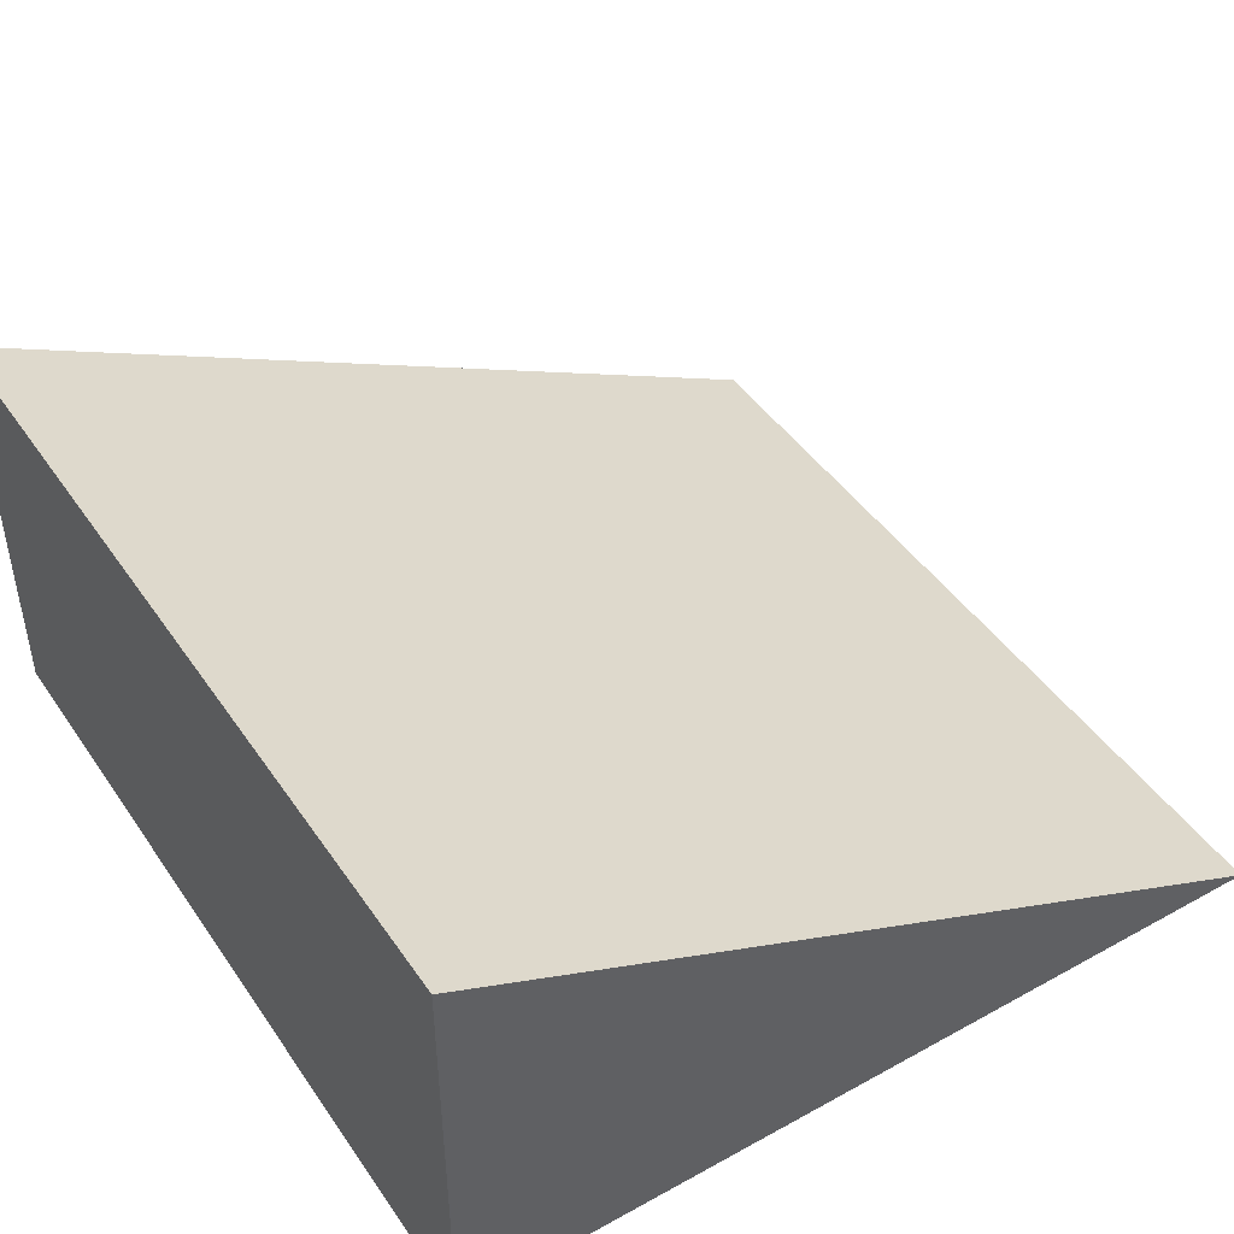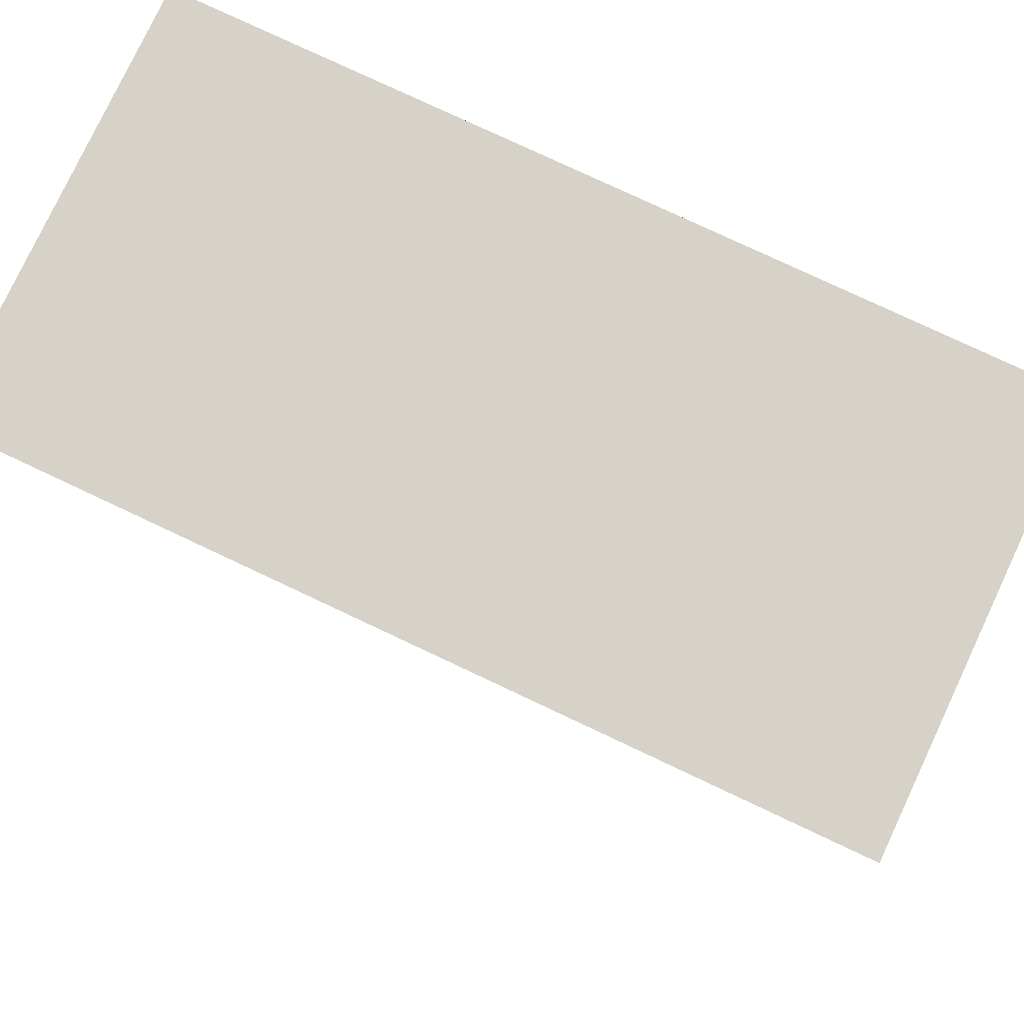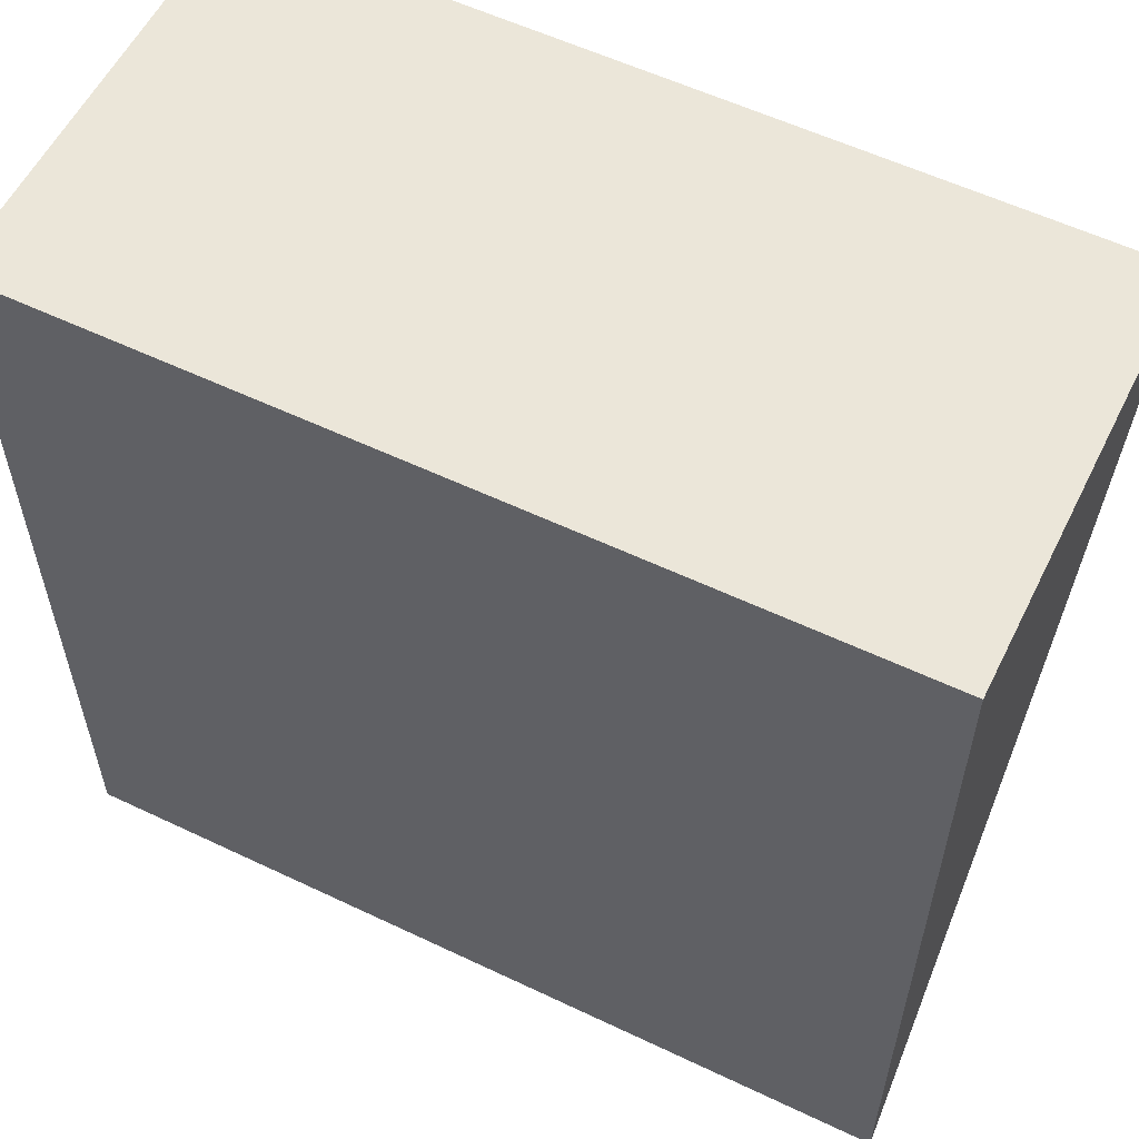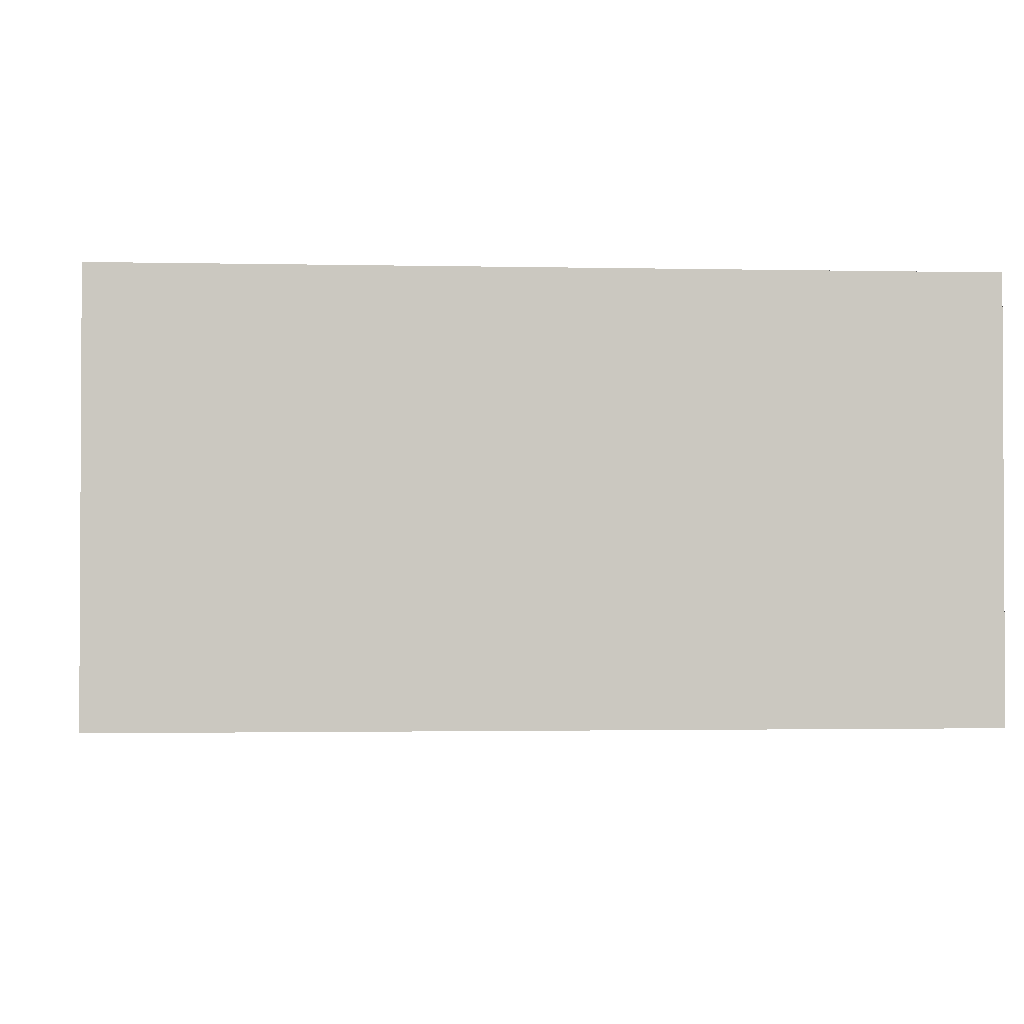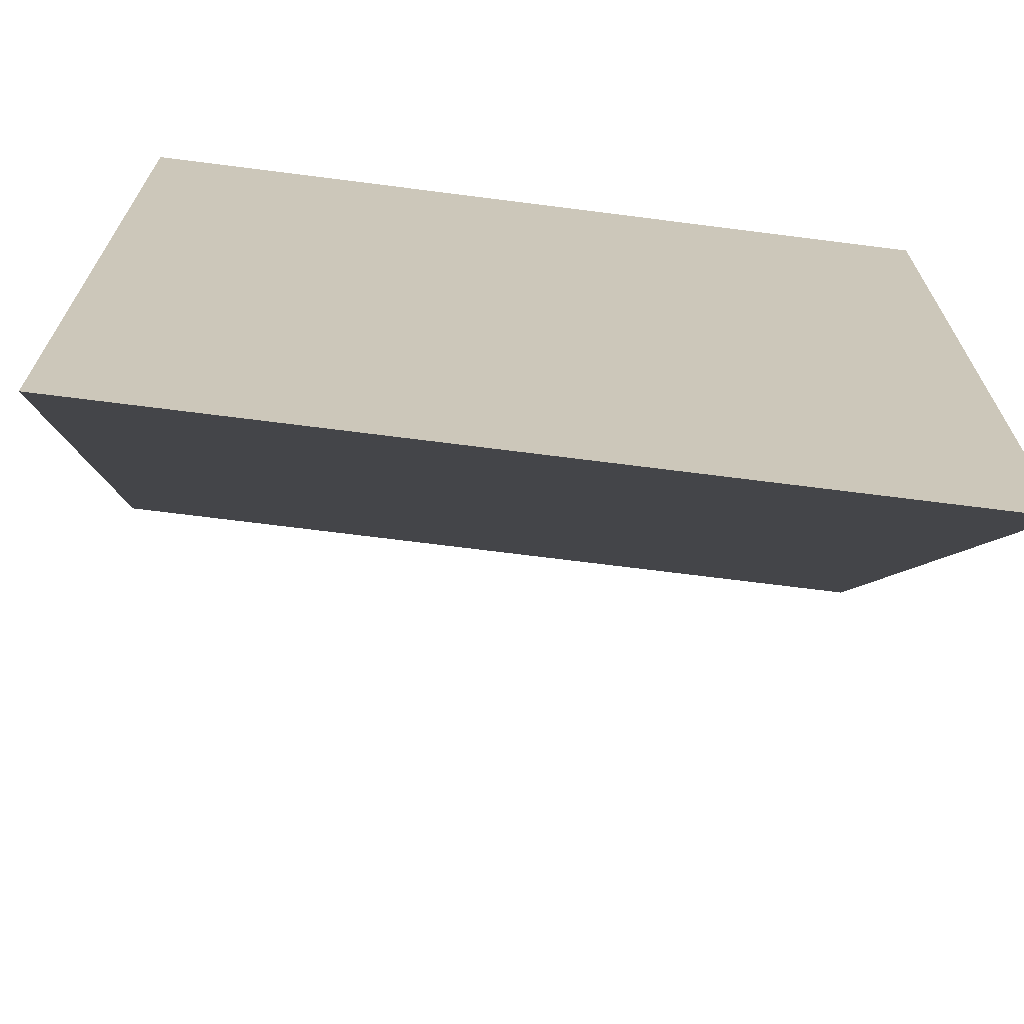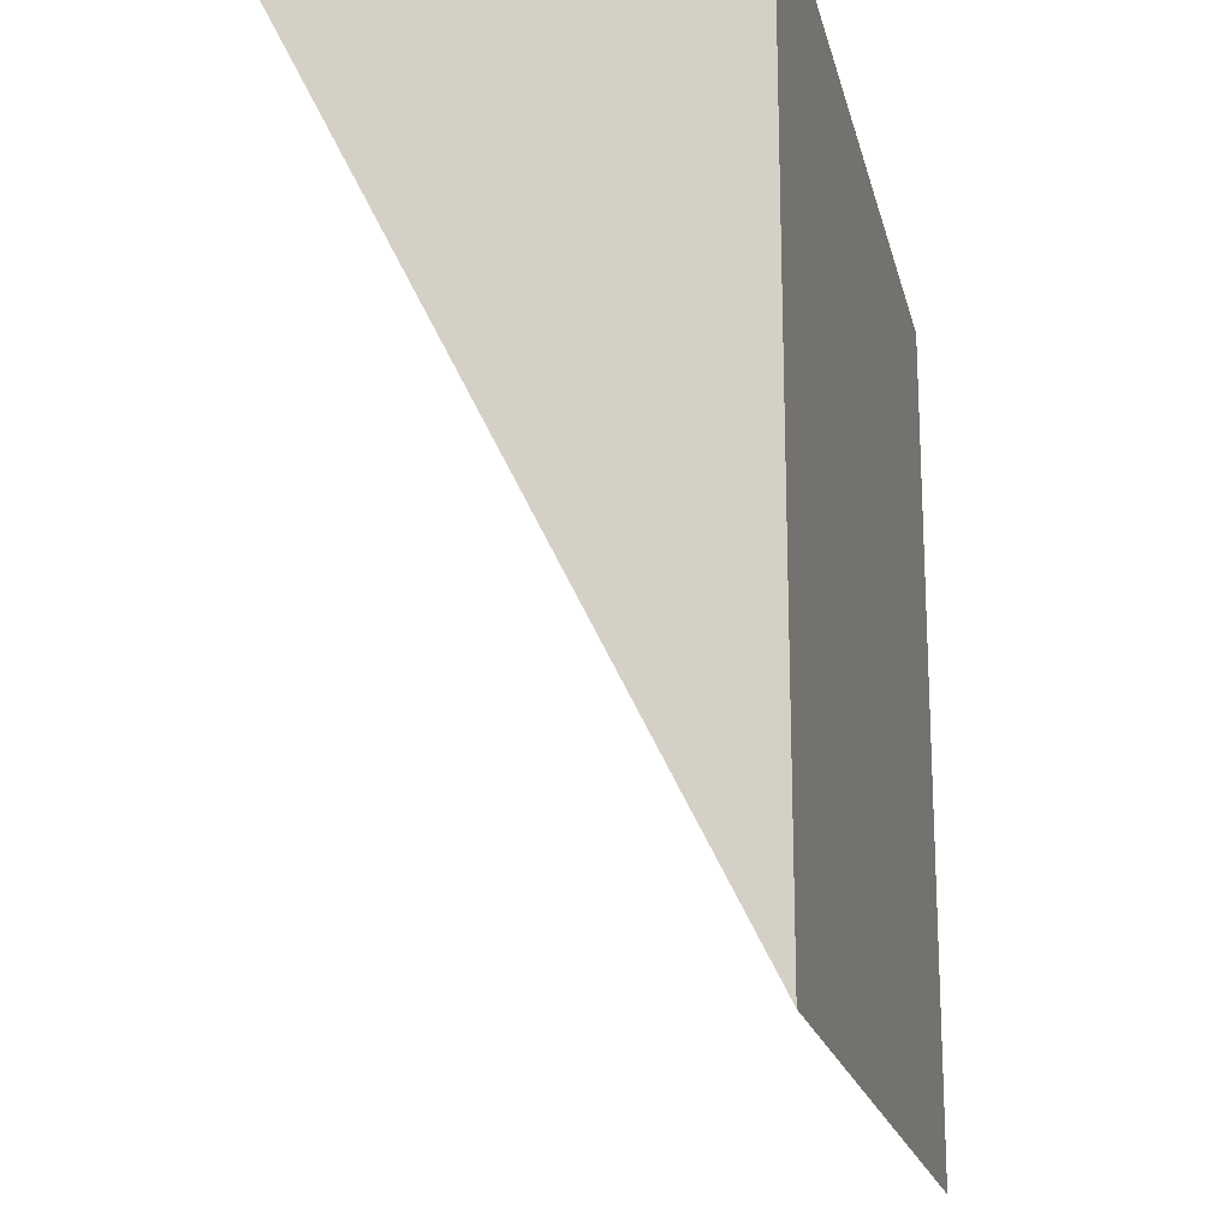
<metadata>
{"format":"obj","ext":"obj","renderer":"f3d","projection":"perspective","resolution":1024,"background":"white","views":[{"elev":45.3,"azim":57.6,"up":"+Y"},{"elev":78.5,"azim":-154.8,"up":"+Z"},{"elev":57.4,"azim":26.3,"up":"+Z"},{"elev":-1.7,"azim":-4.7,"up":"+Y"},{"elev":-69.2,"azim":-7.3,"up":"+Z"},{"elev":-19.1,"azim":-77.5,"up":"+Z"}]}
</metadata>
<code>
o Cube-preview
g Cube-preview
v 0.5 -0.25 0.5
v -0.5 -0.25 0.5
v 0.5 0.25 0.5
v -0.5 0.25 0.5
v -0.5 -0.25 -0.5
v 0.5 -0.25 -0.5
f 3 4 2 1
f 4 5 5 2
f 5 6 6 5
f 6 3 1 6
f 6 5 4 3
f 1 2 5 6

</code>
